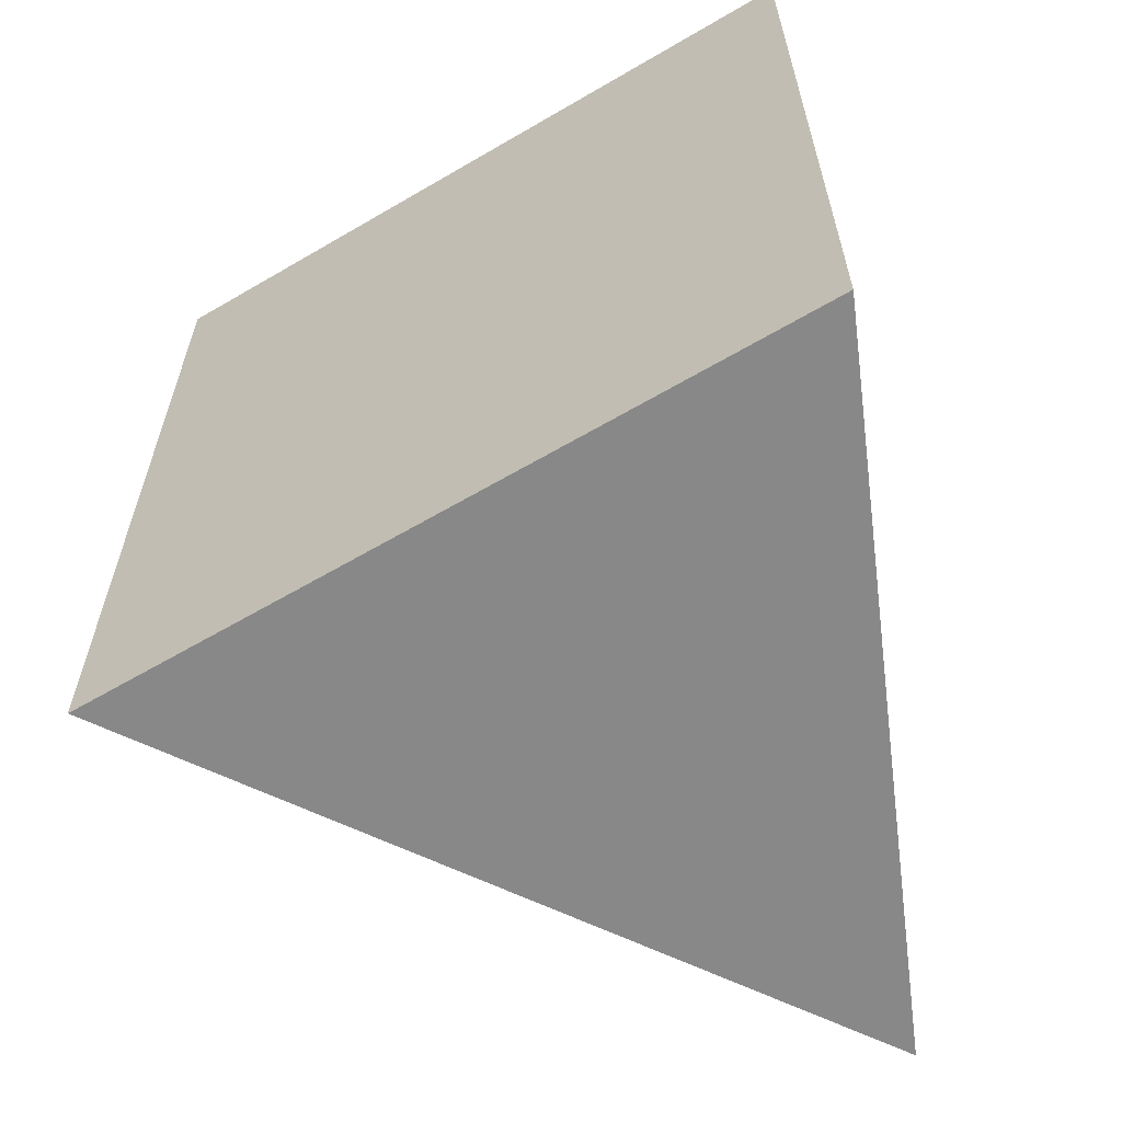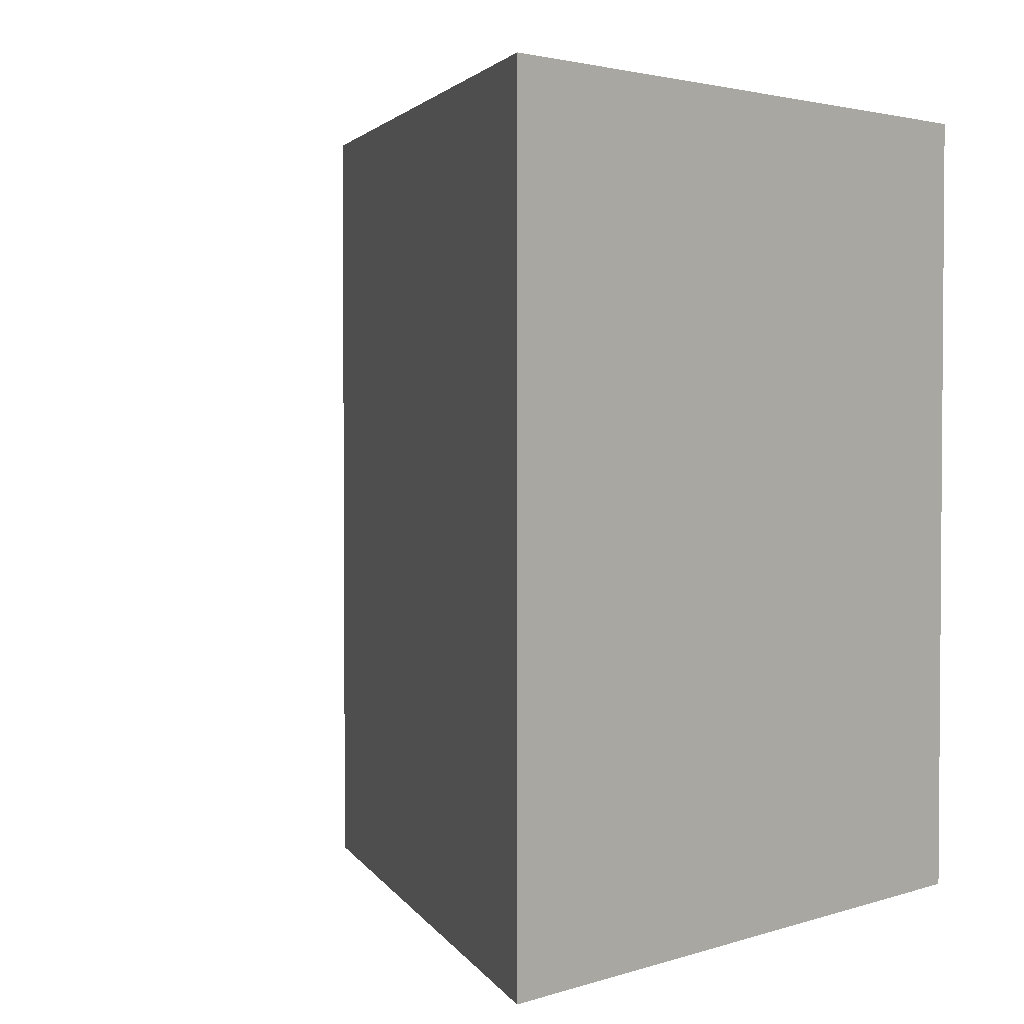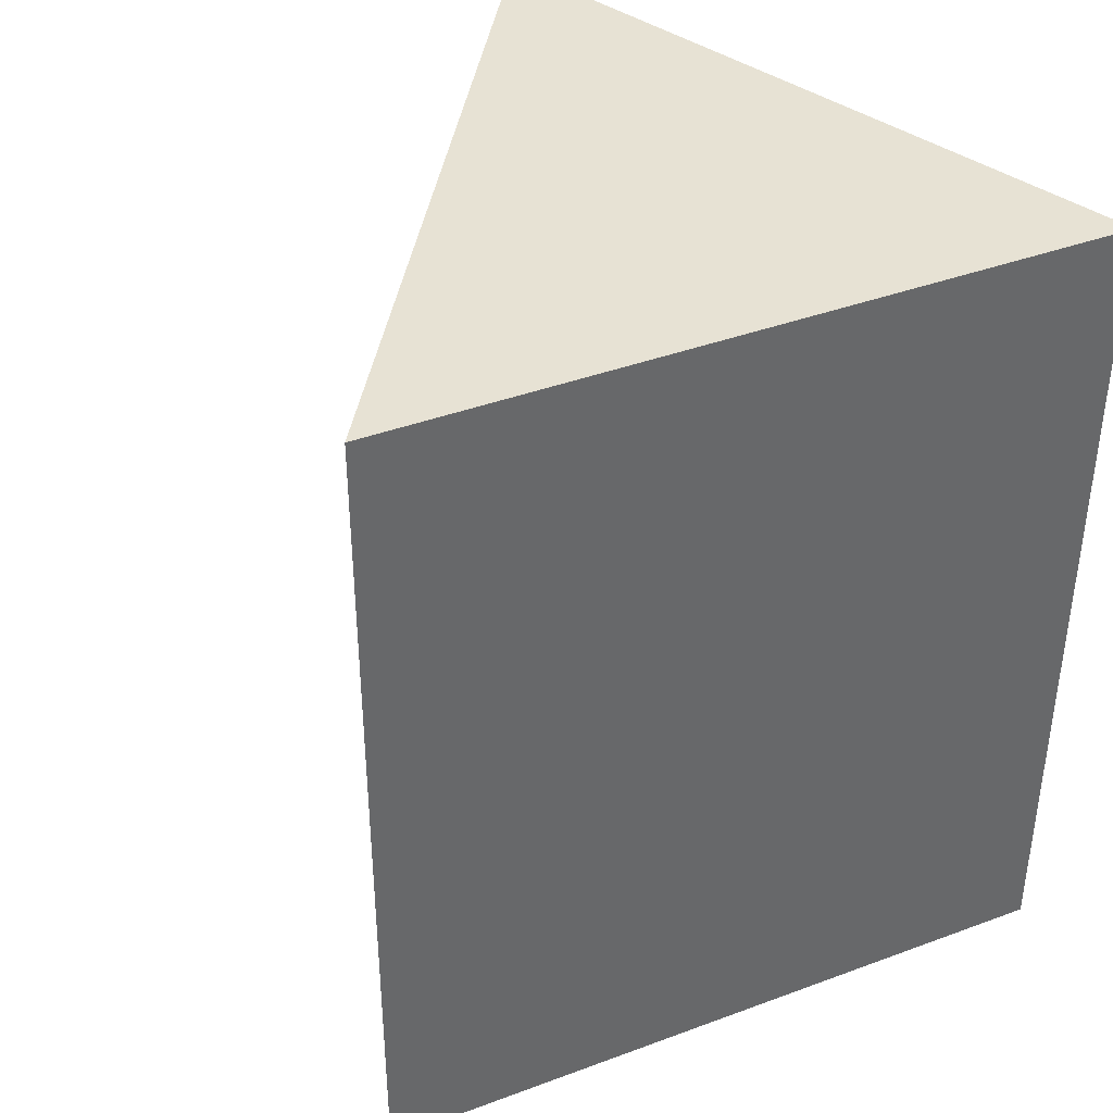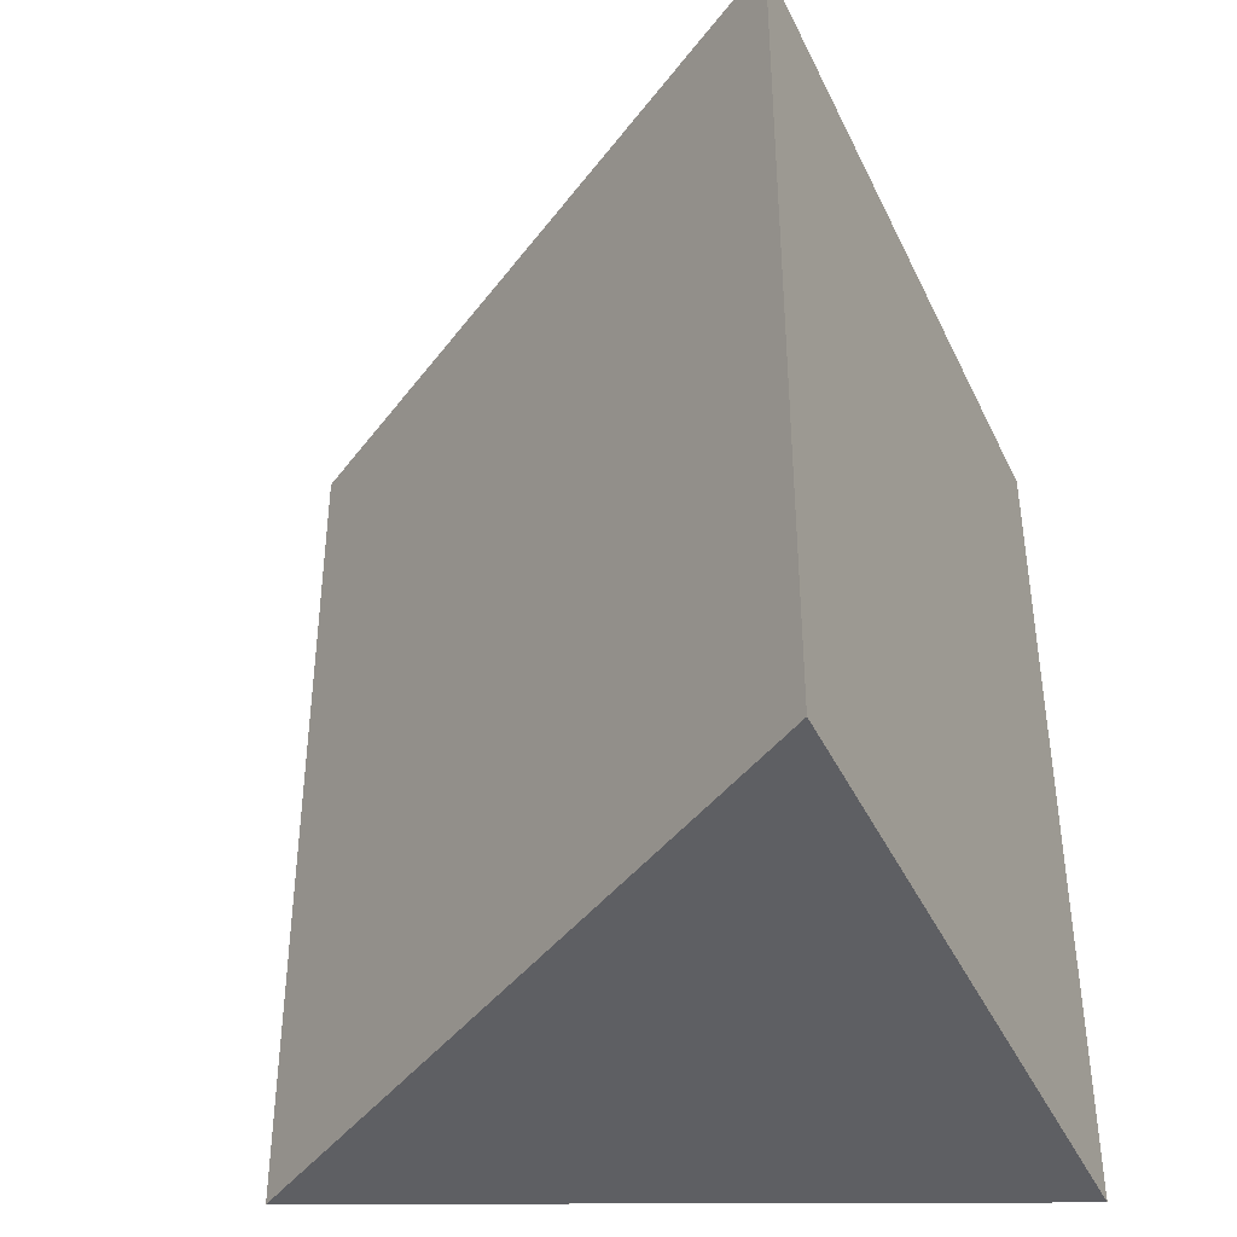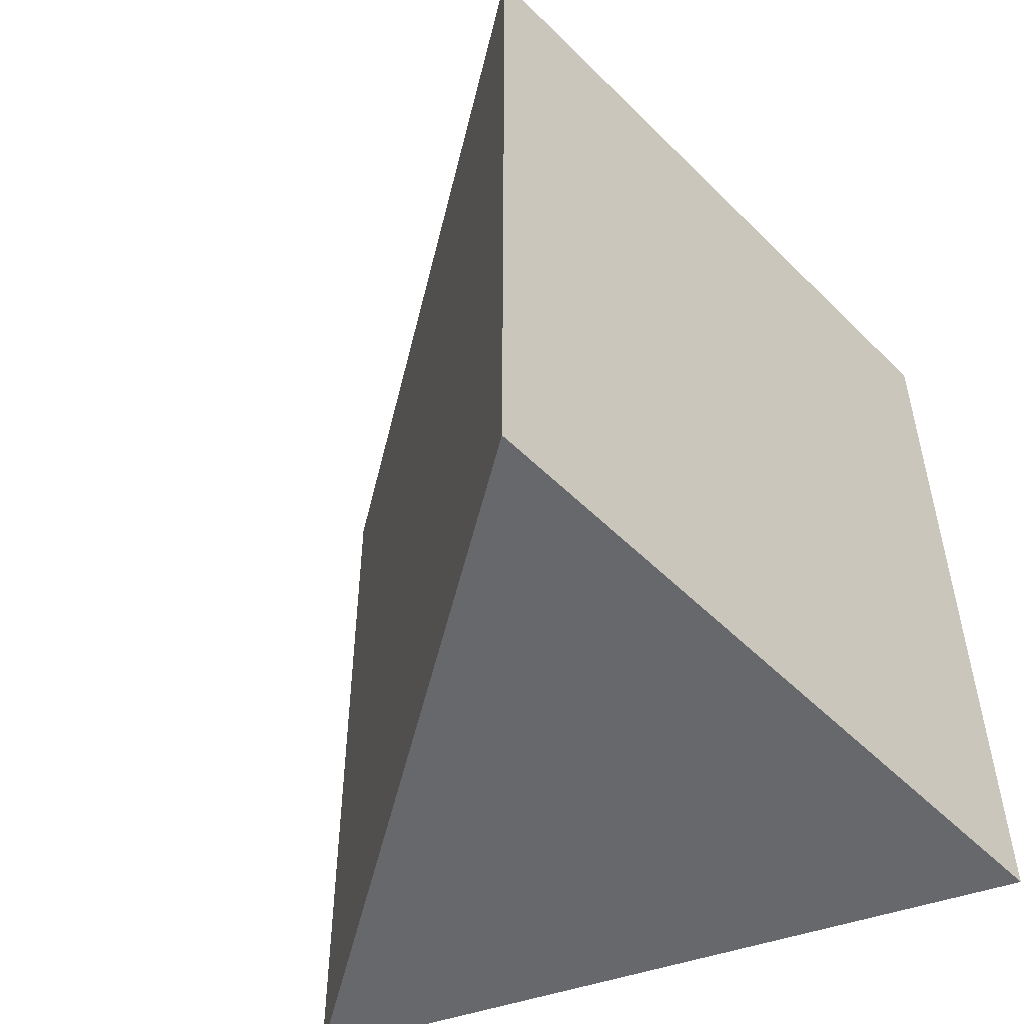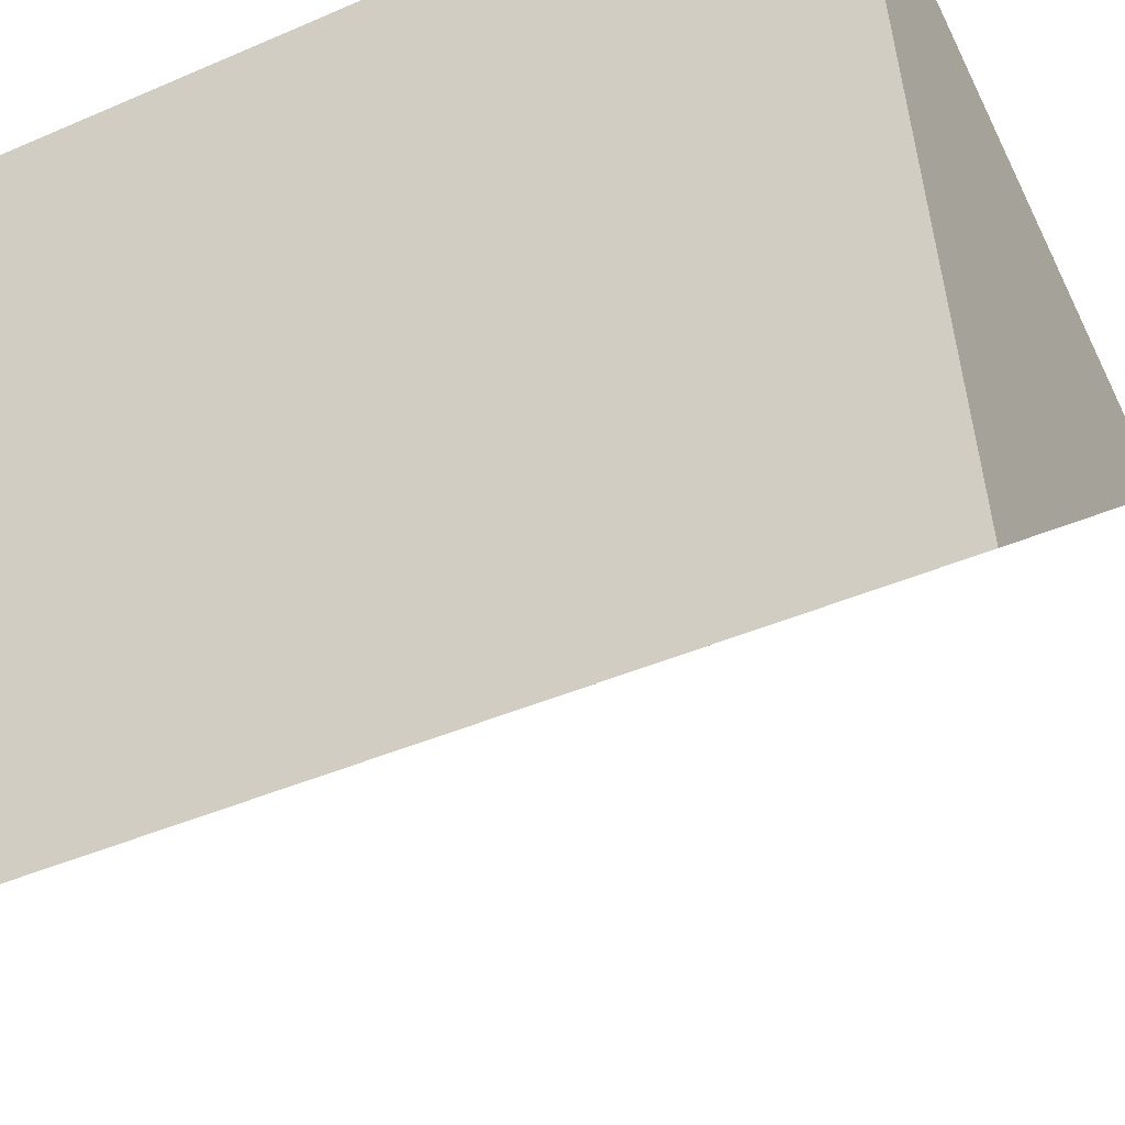
<metadata>
{"format":"obj","ext":"obj","renderer":"f3d","projection":"perspective","resolution":1024,"background":"white","views":[{"elev":-62.7,"azim":-71.0,"up":"+Y"},{"elev":2.6,"azim":-150.3,"up":"+Y"},{"elev":39.8,"azim":-126.4,"up":"+Y"},{"elev":-41.0,"azim":-168.0,"up":"+Y"},{"elev":-52.3,"azim":-148.5,"up":"+Y"},{"elev":-44.2,"azim":-63.2,"up":"+Z"}]}
</metadata>
<code>
o Cube
v 0.6565 1 0.6565
v 0.6565 -1 0.6565
v -0.6565 1 -0.6565
v -0.6565 -1 -0.6565
v -1 1 1
v -1 -1 1
f 4 3 1 2
f 2 1 5 6
f 6 5 3 4
f 5 1 3
f 4 2 6

</code>
